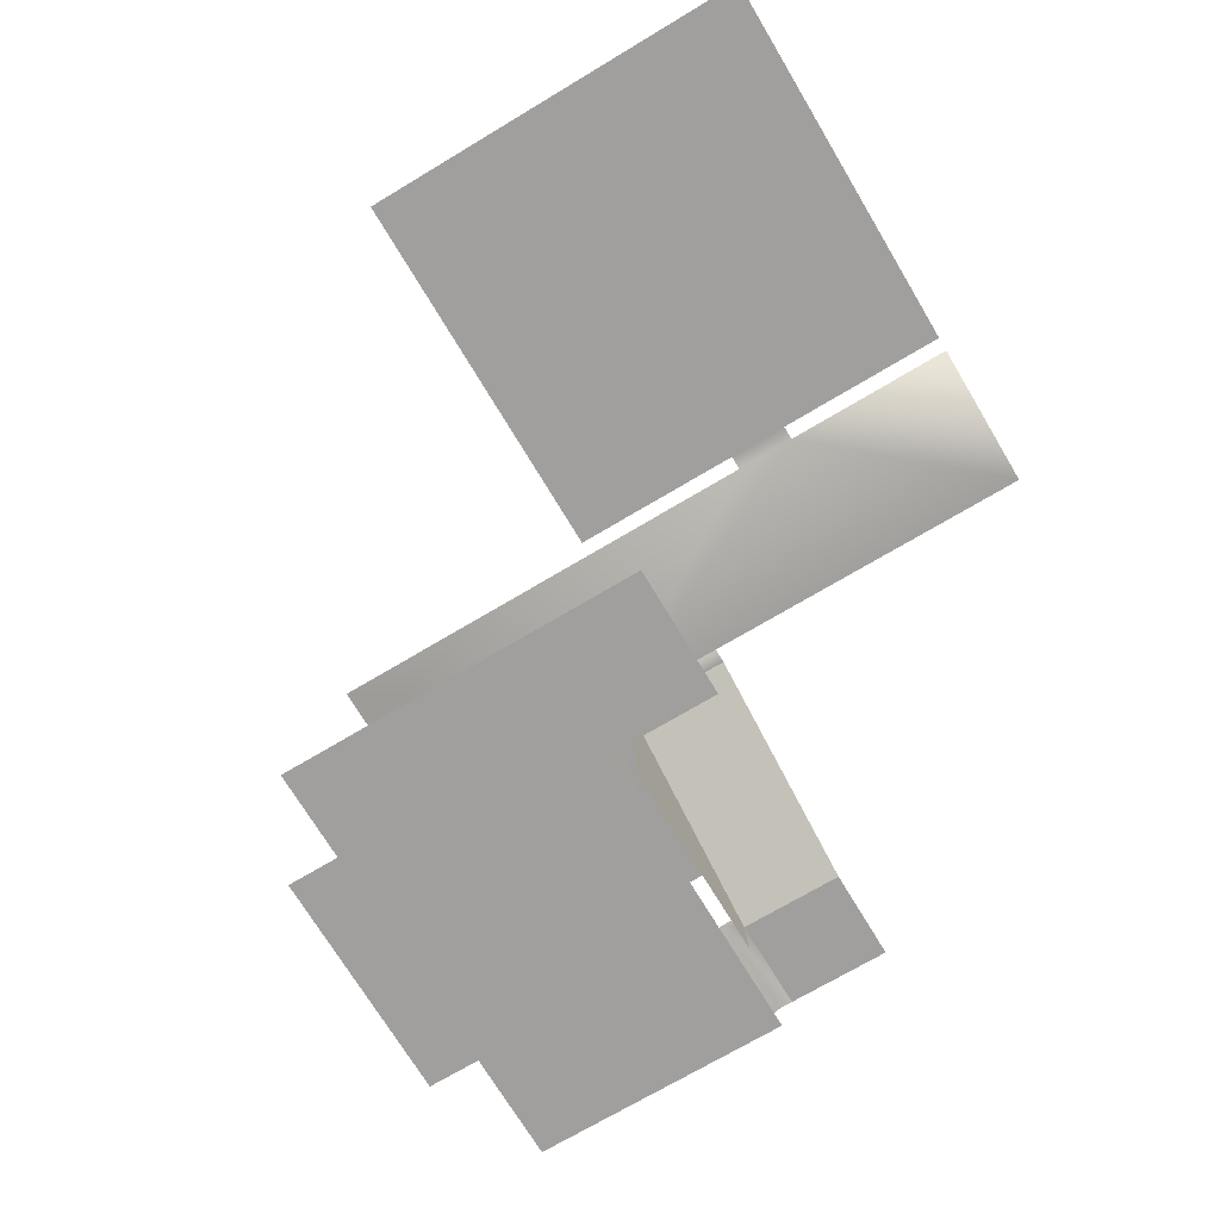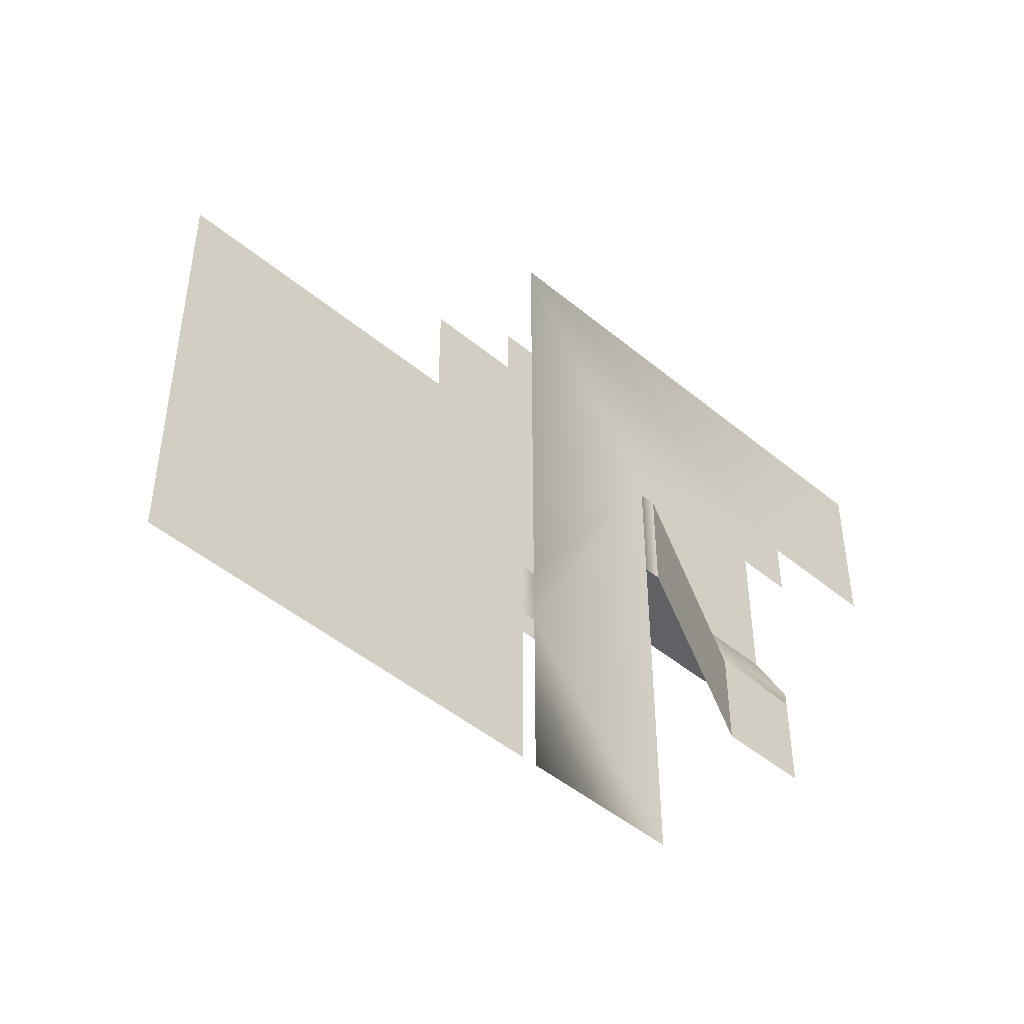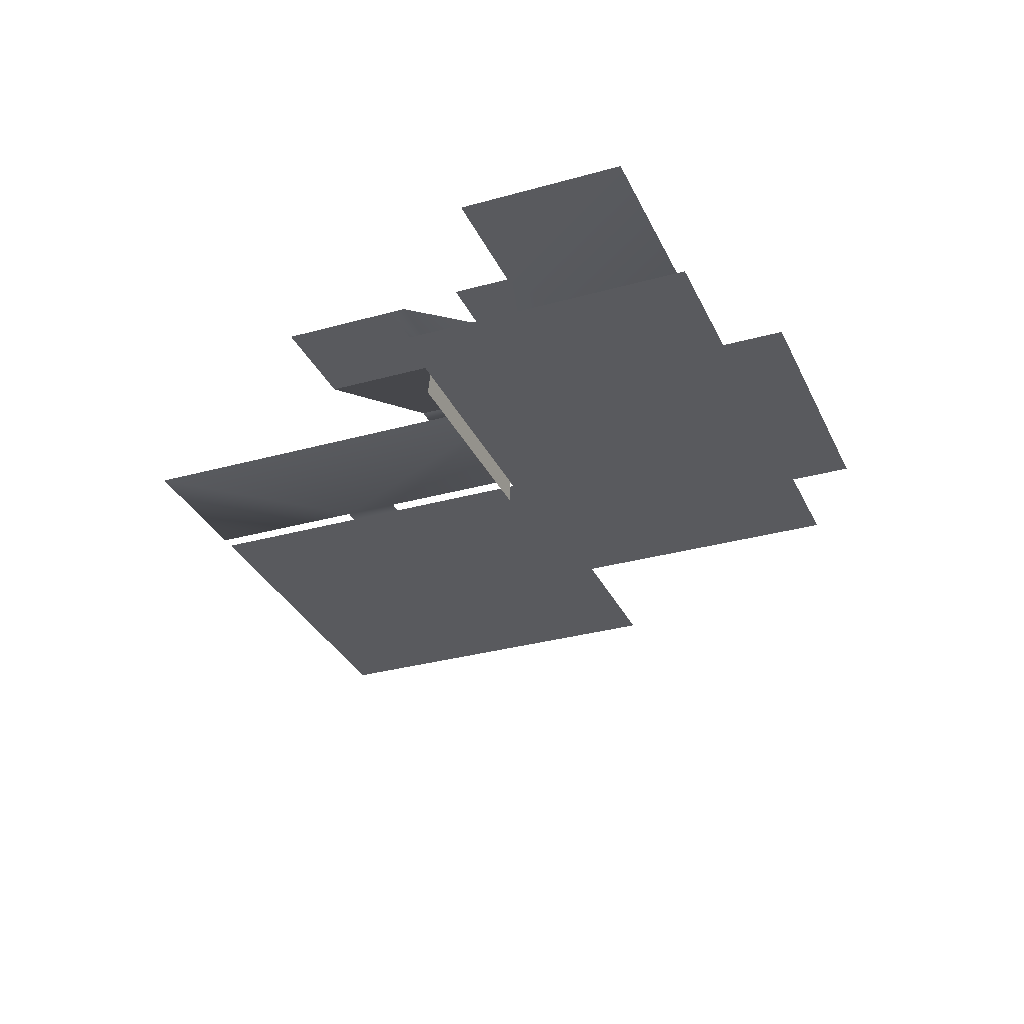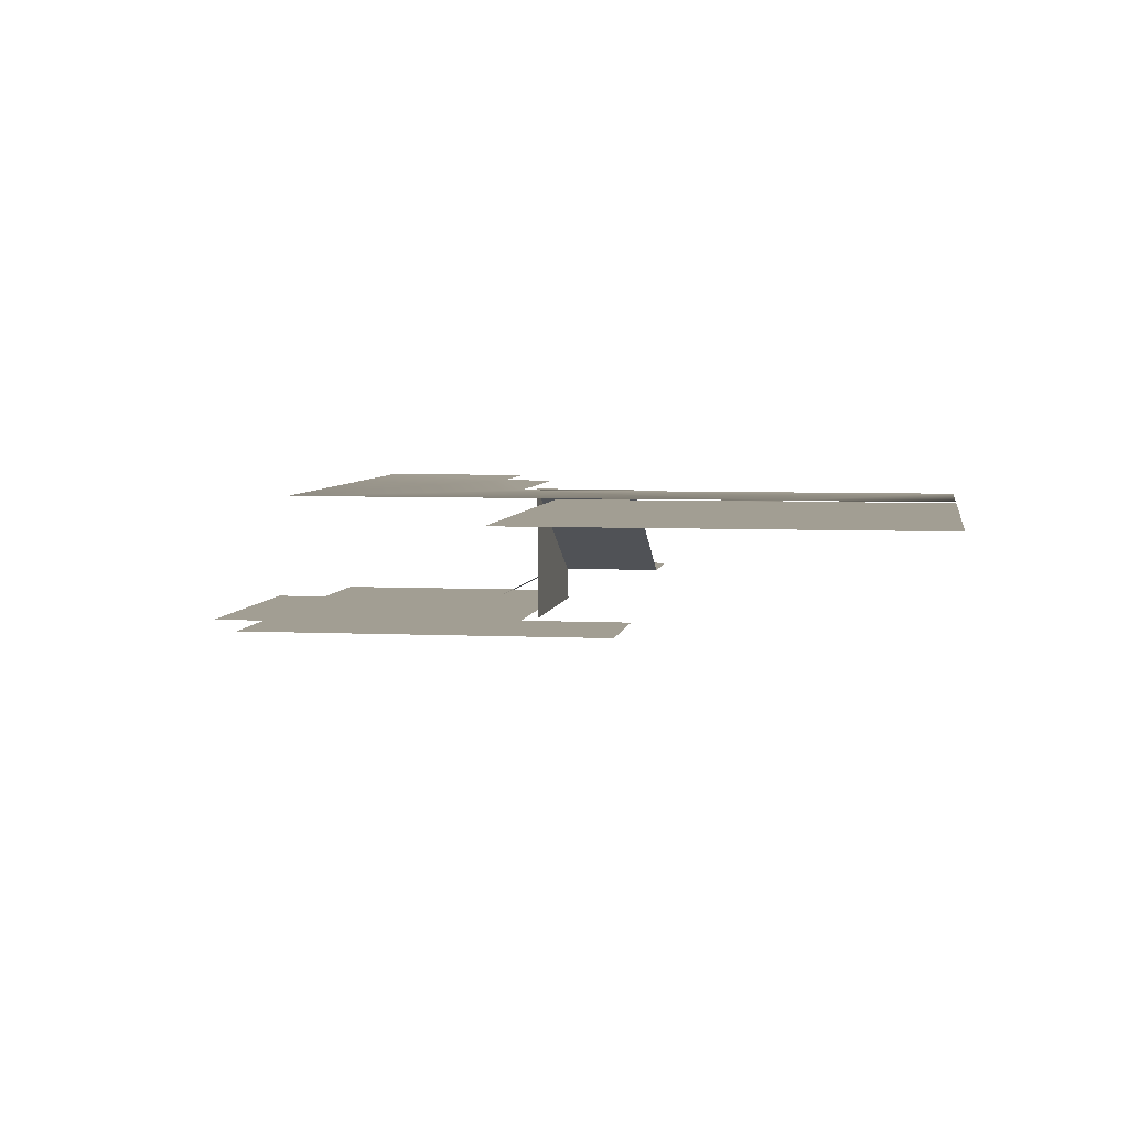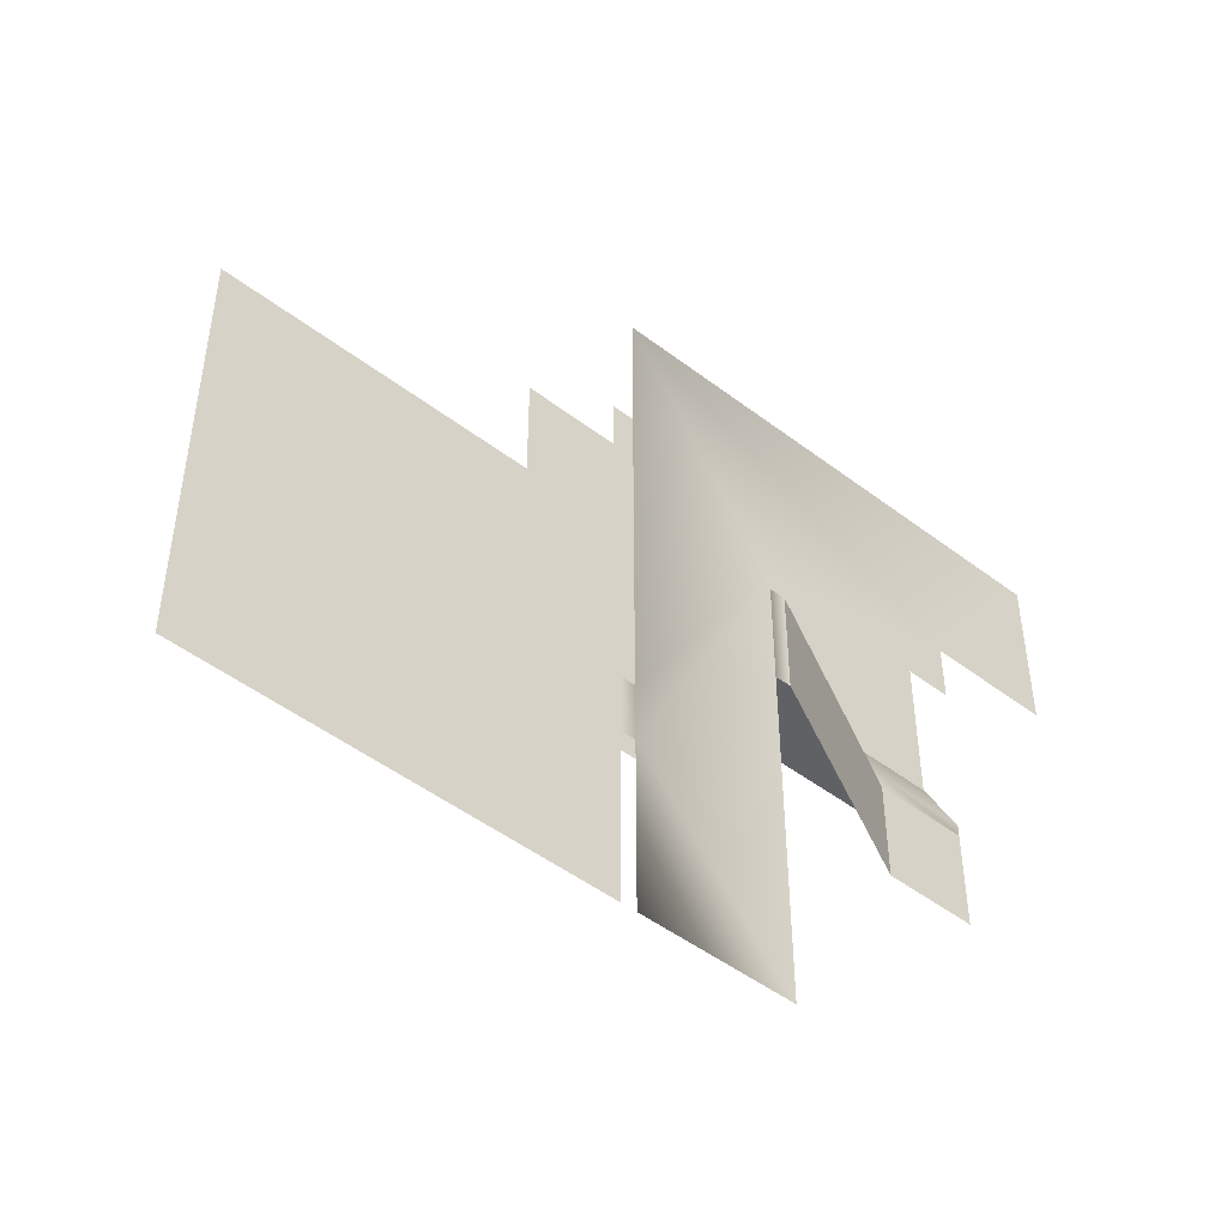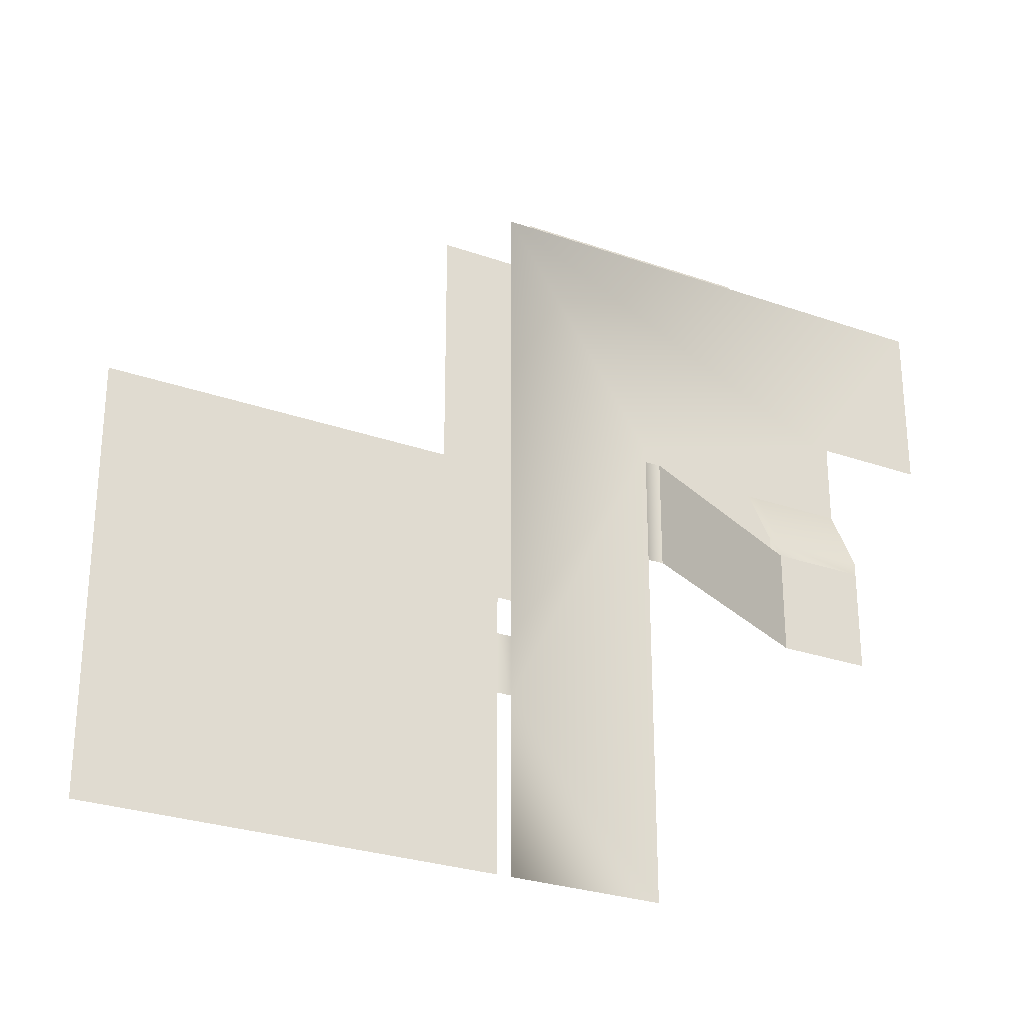
<metadata>
{"format":"obj","ext":"obj","renderer":"f3d","projection":"perspective","resolution":1024,"background":"white","views":[{"elev":-71.5,"azim":120.9,"up":"+Y"},{"elev":-47.9,"azim":137.1,"up":"+Z"},{"elev":-31.4,"azim":-68.3,"up":"+Y"},{"elev":5.1,"azim":98.9,"up":"+Y"},{"elev":-48.4,"azim":139.6,"up":"+Z"},{"elev":-27.7,"azim":151.6,"up":"+Z"}]}
</metadata>
<code>
g A1_collisionGround_indoor_geo
v -8.75 1.248 -4
v 2.75 5 -4
v 2.75 5 -16
v 8 5 -16
v 8 5 8
v -8.75 5 8
v -8.75 5 2.25
v -4.5 5 2.25
v -4.5 5 0.25
v 2.75 5 0.25
v 2.75 5 -0.25
v 8.5 5 -7.974
v 8.5 5 -10.03
v 22 5 -16
v 8.5 5 -2
v 22 5 -2
v 8 5 -10.03
v 8 5 -7.974
v 8.5 5 -16
v -4.5 0 10
v -8.75 0 10
v -4.927 0 0.25
v 3 0 0.25
v 4.5 0 10
v 8 0 10
v 3 0 -4
v 8 0 -4
v -4.5 0 12
v 4.5 0 12
v -8.75 1.248 -0.25
v -8.75 0 2.718
v 3 0 0.24
v -8.75 0 0.25
v 8 0 0.25
v -4.927 1.248 -0.25
v -4.927 0 2.718
v 2.211 5.018 -4
v 2.211 5.018 -0.25
v -8.75 1.248 0.2187
v -4.927 1.248 0.37
v -5.38 1.248 -4
v -5.38 1.248 -0.25
v -5.38 1.248 0.2187
v -5.38 0 2.718
v 2.048 0 -0.25
v -5.608 0 -0.25
v 3 0 0.25
v 3 0 -4
v -8.75 1.248 -0.25
v 2.211 5.018 -0.25
v -5.38 1.248 -4
v 2.211 5.018 -4
v -5.38 1.248 -0.25
v 2.211 5.018 -0.25
v -5.38 1.248 -0.25
g A1_collisionGround_indoor_geo_0
f 32 23 26
f 13 16 14
f 12 16 13
f 17 12 13
f 18 12 17
f 10 18 17
f 5 18 10
f 8 5 10
f 6 5 8
f 7 6 8
f 17 3 10
f 4 3 17
f 9 8 10
f 14 19 13
f 16 12 15
f 20 47 22
f 24 47 20
f 28 24 20
f 29 24 28
f 22 21 20
f 33 21 22
f 47 27 48
f 34 27 47
f 24 34 47
f 25 34 24
f 11 37 38
f 2 37 11
f 43 44 36
f 40 43 36
f 42 43 40
f 35 42 40
f 30 41 1
f 42 41 30
f 43 42 49
f 39 43 49
f 44 43 39
f 31 44 39
f 51 50 52
f 53 50 51
f 46 54 55
f 45 54 46

</code>
